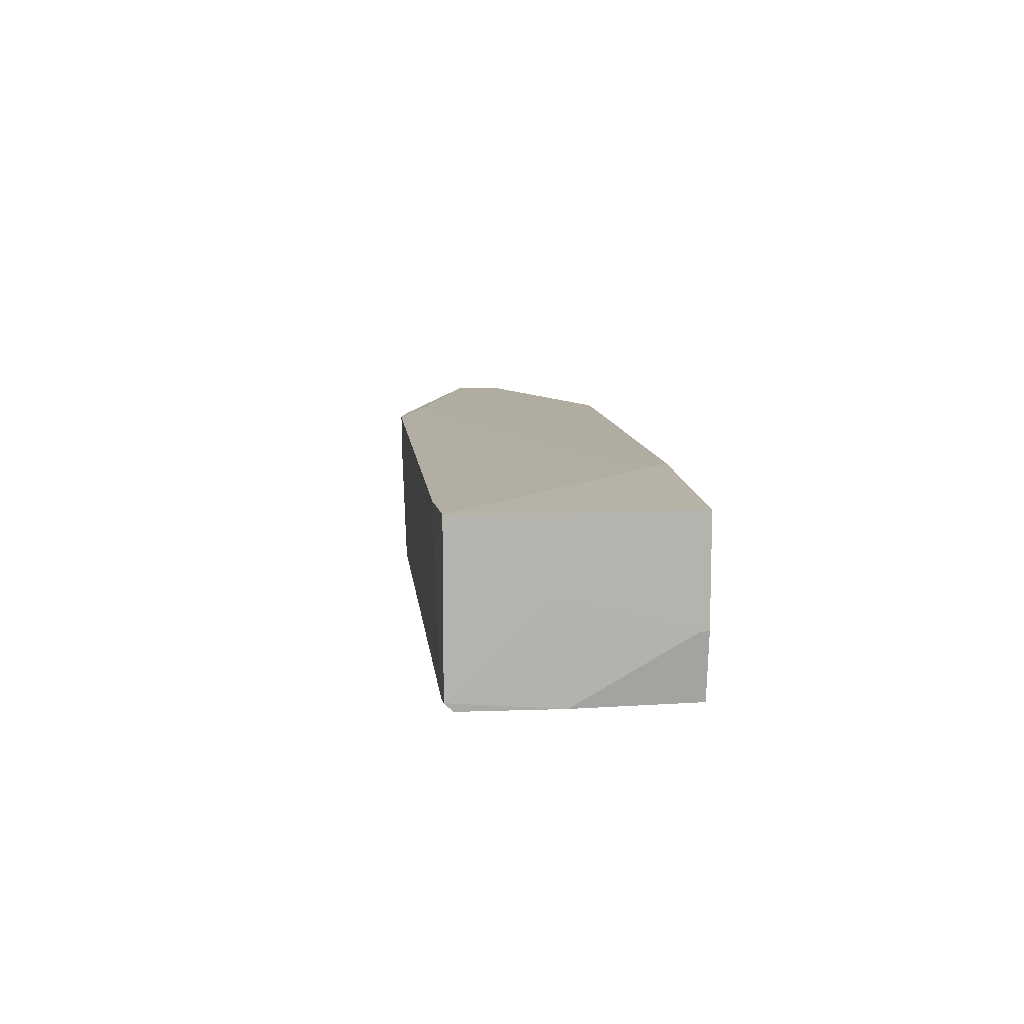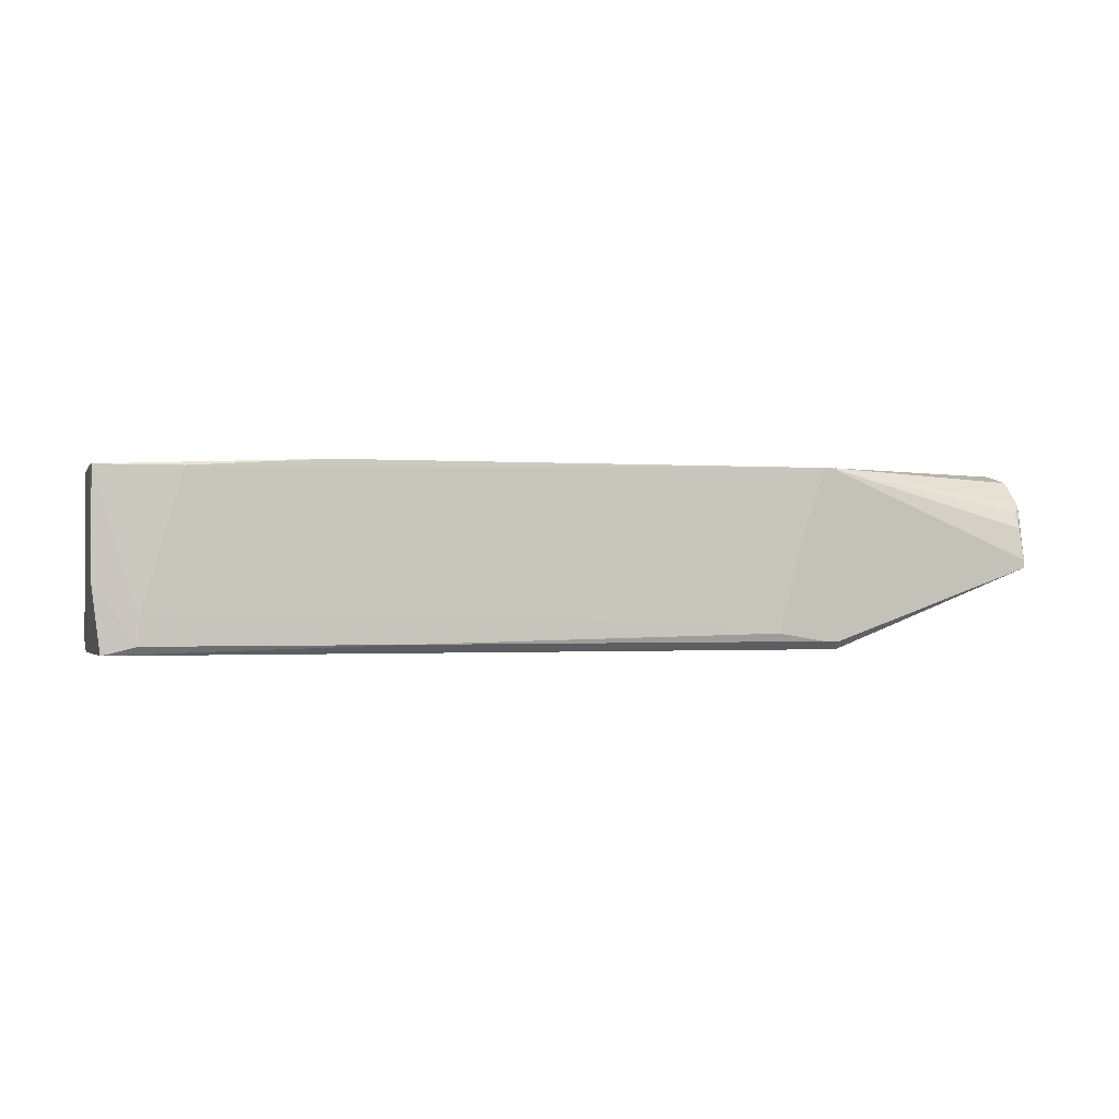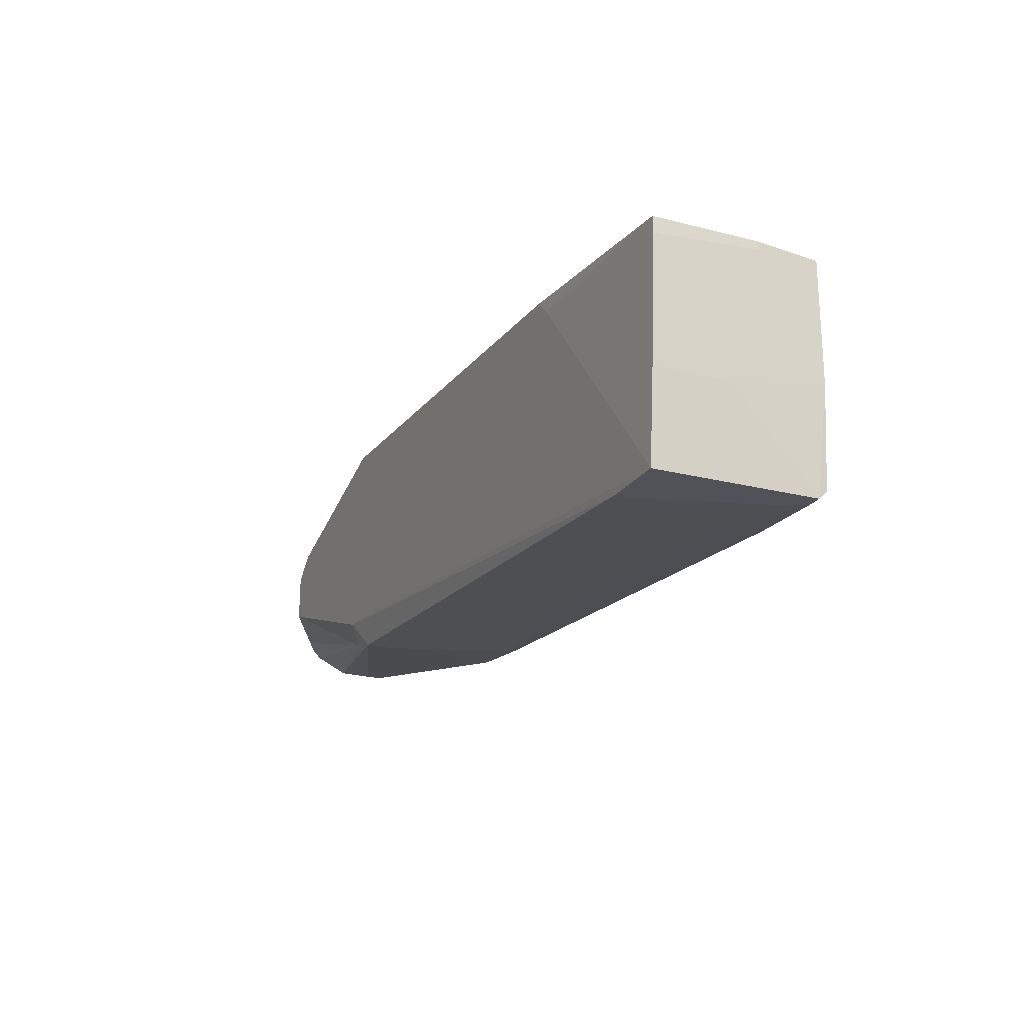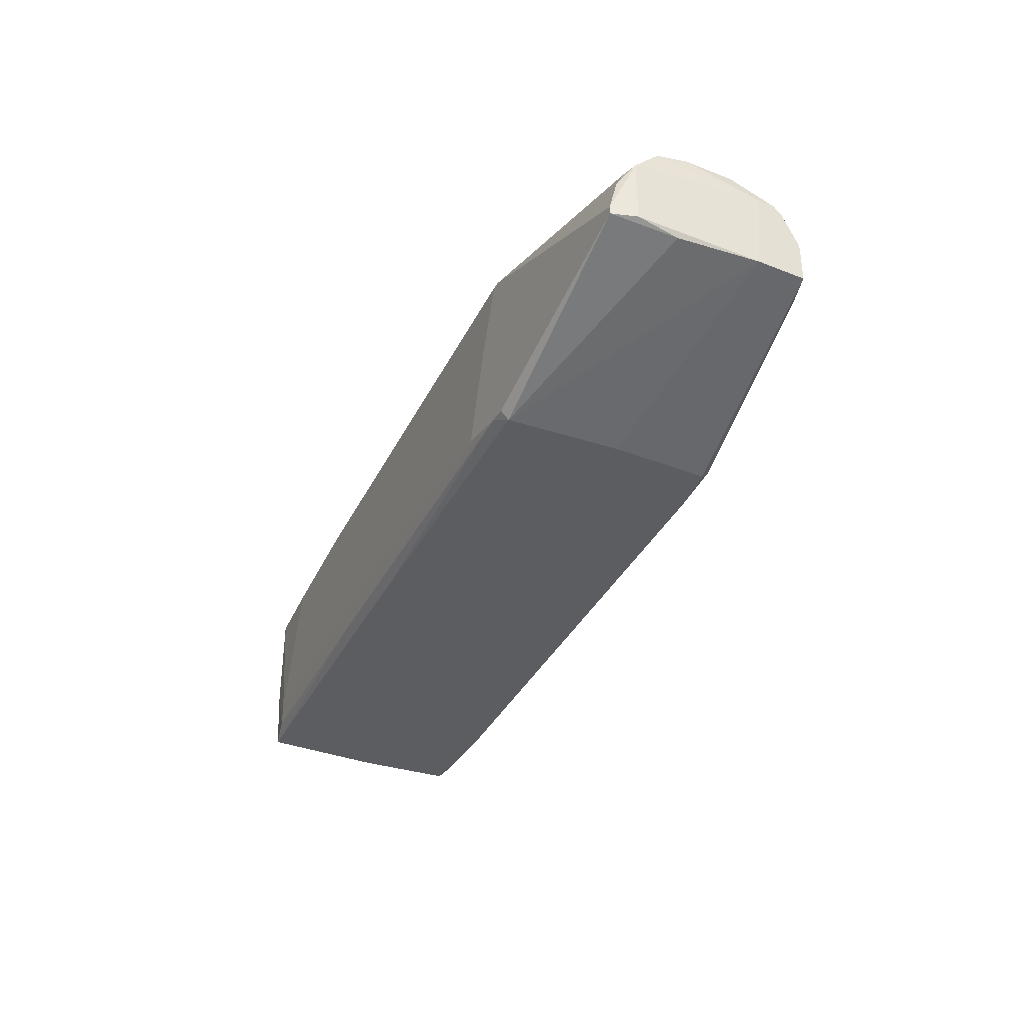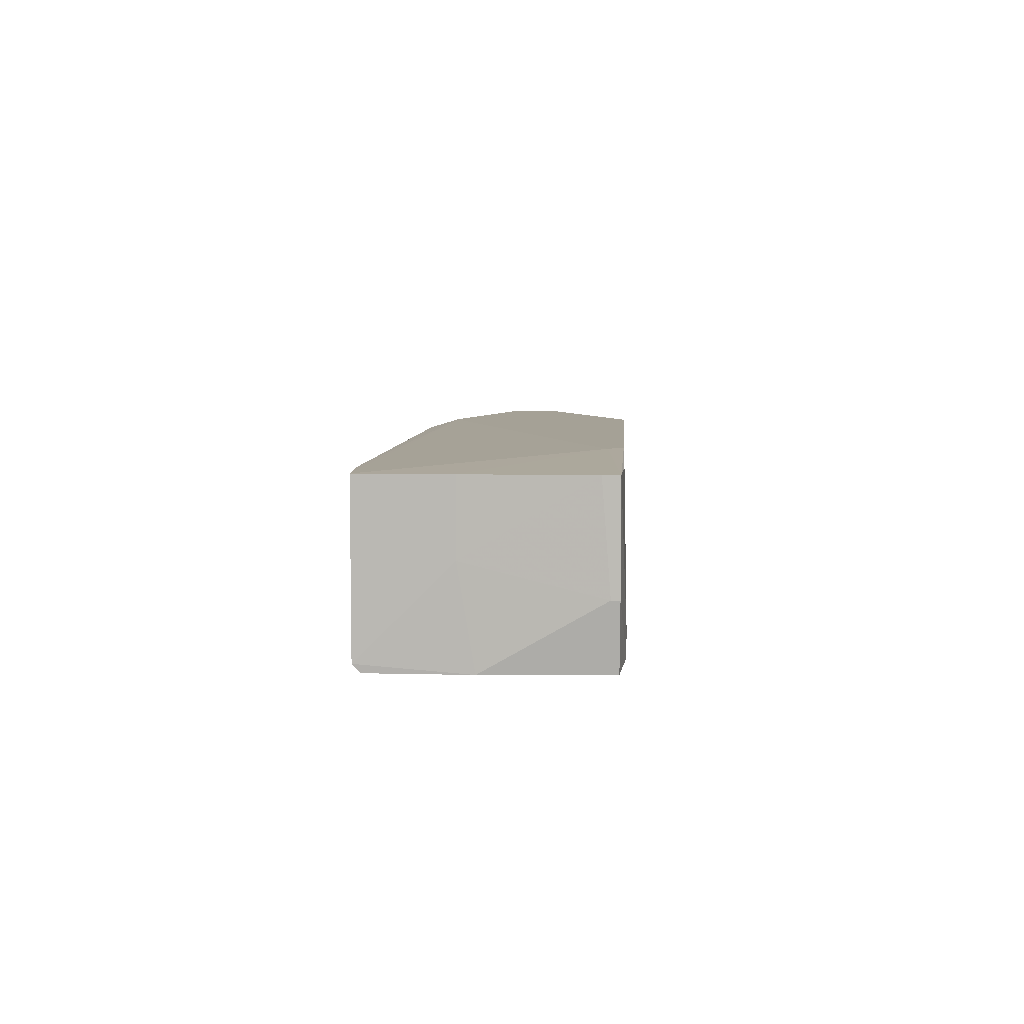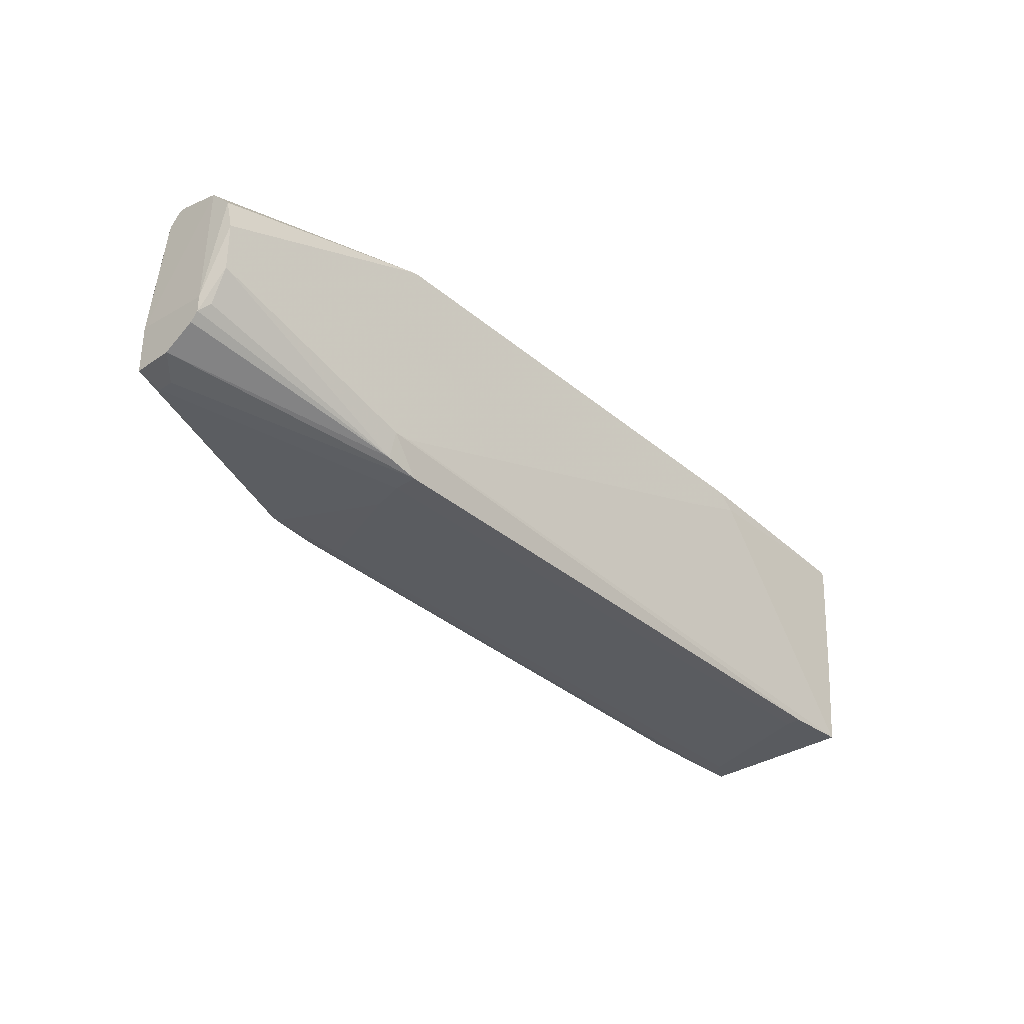
<metadata>
{"format":"obj","ext":"obj","renderer":"f3d","projection":"perspective","resolution":1024,"background":"white","views":[{"elev":10.0,"azim":-99.9,"up":"+Y"},{"elev":-0.9,"azim":-19.4,"up":"+Y"},{"elev":-21.5,"azim":-114.3,"up":"+Z"},{"elev":-35.4,"azim":62.6,"up":"+Y"},{"elev":6.1,"azim":-90.2,"up":"+Y"},{"elev":-32.1,"azim":133.6,"up":"+Z"}]}
</metadata>
<code>
v 0.06052 -0.01204 -0.01932
v 0.06052 0.02137 -0.01932
v 0.06052 0.02305 -0.01431
v 0.06052 -0.01371 0.002392
v 0.06052 -0.01371 -0.01765
v 0.05384 0.01636 -0.02099
v 0.05384 0.02137 -0.02099
v 0.104 0.0197 -0.00595
v 0.104 0.01636 0.02245
v 0.104 0.001327 0.01409
v 0.104 0.02137 0.01743
v 0.104 0.02305 0.01075
v 0.104 0.02305 0.000724
v 0.104 0.002997 0.02245
v 0.05885 -0.01204 0.02746
v 0.05885 -0.01371 0.02579
v -0.0882 0.02137 0.01409
v -0.0882 0.02137 0.01744
v -0.0882 -0.000346 0.01576
v -0.0882 -0.000346 0.01744
v -0.07149 0.01803 -0.02935
v -0.07149 0.02137 0.0191
v -0.07149 0.02137 -0.02935
v -0.08484 -0.01204 -0.02935
v -0.08484 0.02137 -0.02935
v -0.08484 -0.01371 -0.02768
v -0.04809 0.02305 0.01744
v -0.004656 -0.007029 0.02412
v -0.004656 -0.01371 0.02244
v -0.0297 -0.01204 0.02244
v 0.04547 -0.01037 0.02746
v 0.04547 -0.01037 -0.02099
v 0.05048 0.008003 0.02746
v 0.05048 -0.01371 -0.01932
v 0.0438 -0.01204 -0.02099
v 0.05551 -0.01204 0.02746
v 0.05551 0.02305 0.02746
v -0.0815 -0.01204 -0.02935
v -0.03304 0.02305 0.01242
v -0.002968 -0.005359 -0.02434
v 0.05215 0.00968 -0.02099
v 0.1023 0.01135 0.02579
v 0.1023 0.004667 0.02746
v 0.1023 0.002997 0.02746
v 0.1023 0.01469 0.02412
v 0.05718 0.02305 0.02746
v 0.05718 0.02305 -0.01431
v 0.1006 0.004667 -0.01431
v 0.1006 0.001327 -0.01431
v 0.1056 0.01803 -0.004282
v 0.1056 0.01803 -0.007624
v 0.1056 0.01636 -0.009293
v 0.1056 0.00968 -0.01264
v 0.1056 0.001327 -0.002608
v 0.1056 0.001327 -0.01264
v -0.07983 -0.01204 0.0191
v -0.07983 -0.007029 0.0191
v -0.07983 -0.008699 -0.02935
v -0.08651 0.02137 -0.01097
v -0.08651 -0.01371 -0.007624
v -0.08651 -0.01371 0.01744
v -0.08651 0.006333 -0.01097
v -0.06312 -0.01371 -0.02768
v -0.04473 0.02305 0.02077
f 44 36 15
f 16 60 5
f 60 16 61
f 44 37 31
f 37 13 64
f 64 13 47
f 24 25 21
f 5 60 63
f 44 16 10
f 55 5 1
f 5 55 54
f 55 52 54
f 10 16 54
f 18 64 27
f 64 47 27
f 60 61 19
f 25 24 59
f 27 25 59
f 52 55 53
f 55 48 53
f 48 7 53
f 24 21 38
f 63 24 38
f 13 37 12
f 60 24 26
f 63 60 26
f 24 63 26
f 64 18 22
f 37 64 22
f 18 57 22
f 44 31 36
f 31 30 36
f 21 7 6
f 7 48 6
f 25 47 23
f 21 25 23
f 7 21 23
f 16 5 4
f 54 16 4
f 5 54 4
f 54 52 51
f 13 12 51
f 9 45 42
f 44 10 14
f 10 54 14
f 9 44 14
f 54 9 14
f 53 7 2
f 52 53 2
f 51 52 2
f 57 18 56
f 31 57 56
f 61 30 56
f 30 31 56
f 37 44 46
f 12 37 46
f 11 12 46
f 45 9 46
f 9 11 46
f 42 45 46
f 57 31 28
f 22 57 28
f 48 55 49
f 55 1 49
f 6 48 49
f 1 6 49
f 32 1 35
f 38 32 35
f 63 38 35
f 5 63 34
f 1 5 34
f 63 35 34
f 35 1 34
f 24 60 62
f 60 19 62
f 59 24 62
f 59 62 17
f 18 27 17
f 19 18 17
f 27 59 17
f 62 19 17
f 13 51 8
f 2 13 8
f 51 2 8
f 47 13 3
f 7 23 3
f 23 47 3
f 2 7 3
f 13 2 3
f 12 11 50
f 11 9 50
f 9 54 50
f 54 51 50
f 51 12 50
f 44 9 43
f 9 42 43
f 46 44 43
f 42 46 43
f 18 19 20
f 19 61 20
f 56 18 20
f 61 56 20
f 31 37 33
f 37 22 33
f 28 31 33
f 22 28 33
f 1 32 41
f 21 6 41
f 6 1 41
f 40 21 41
f 32 40 41
f 61 16 29
f 30 61 29
f 16 36 29
f 36 30 29
f 38 21 58
f 32 38 58
f 21 40 58
f 40 32 58
f 47 25 39
f 25 27 39
f 27 47 39
f 16 44 15
f 36 16 15

</code>
